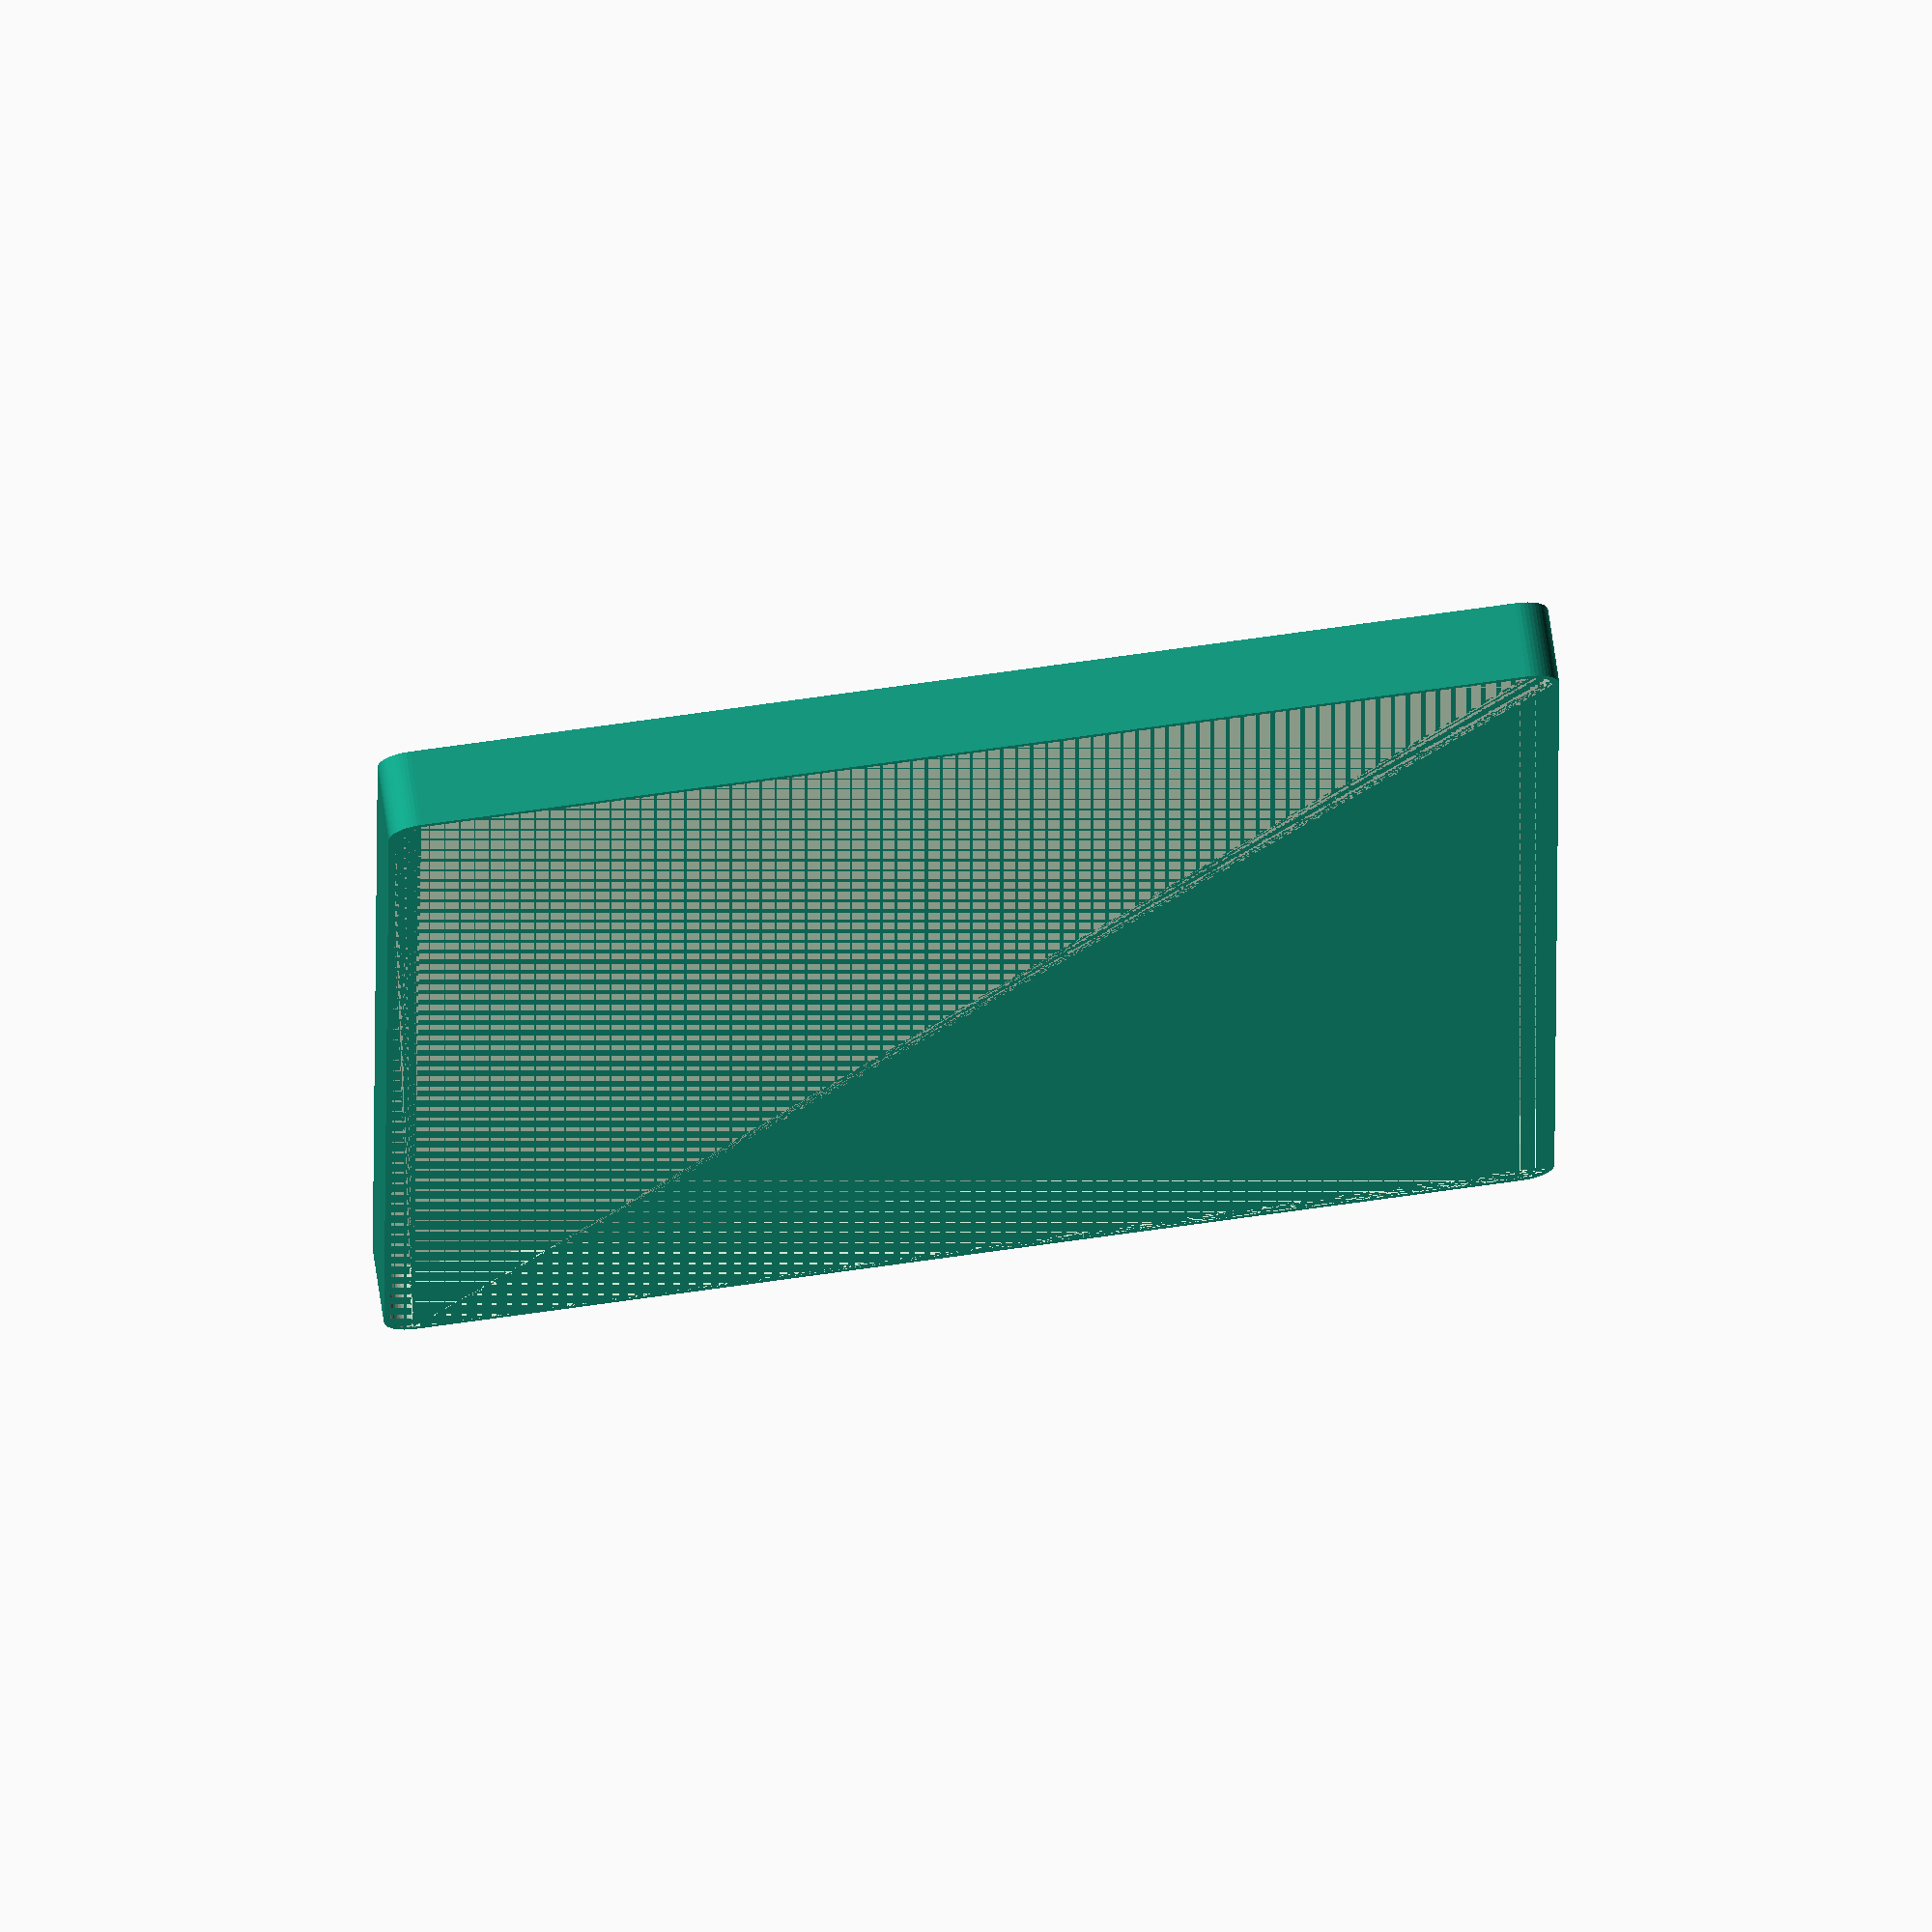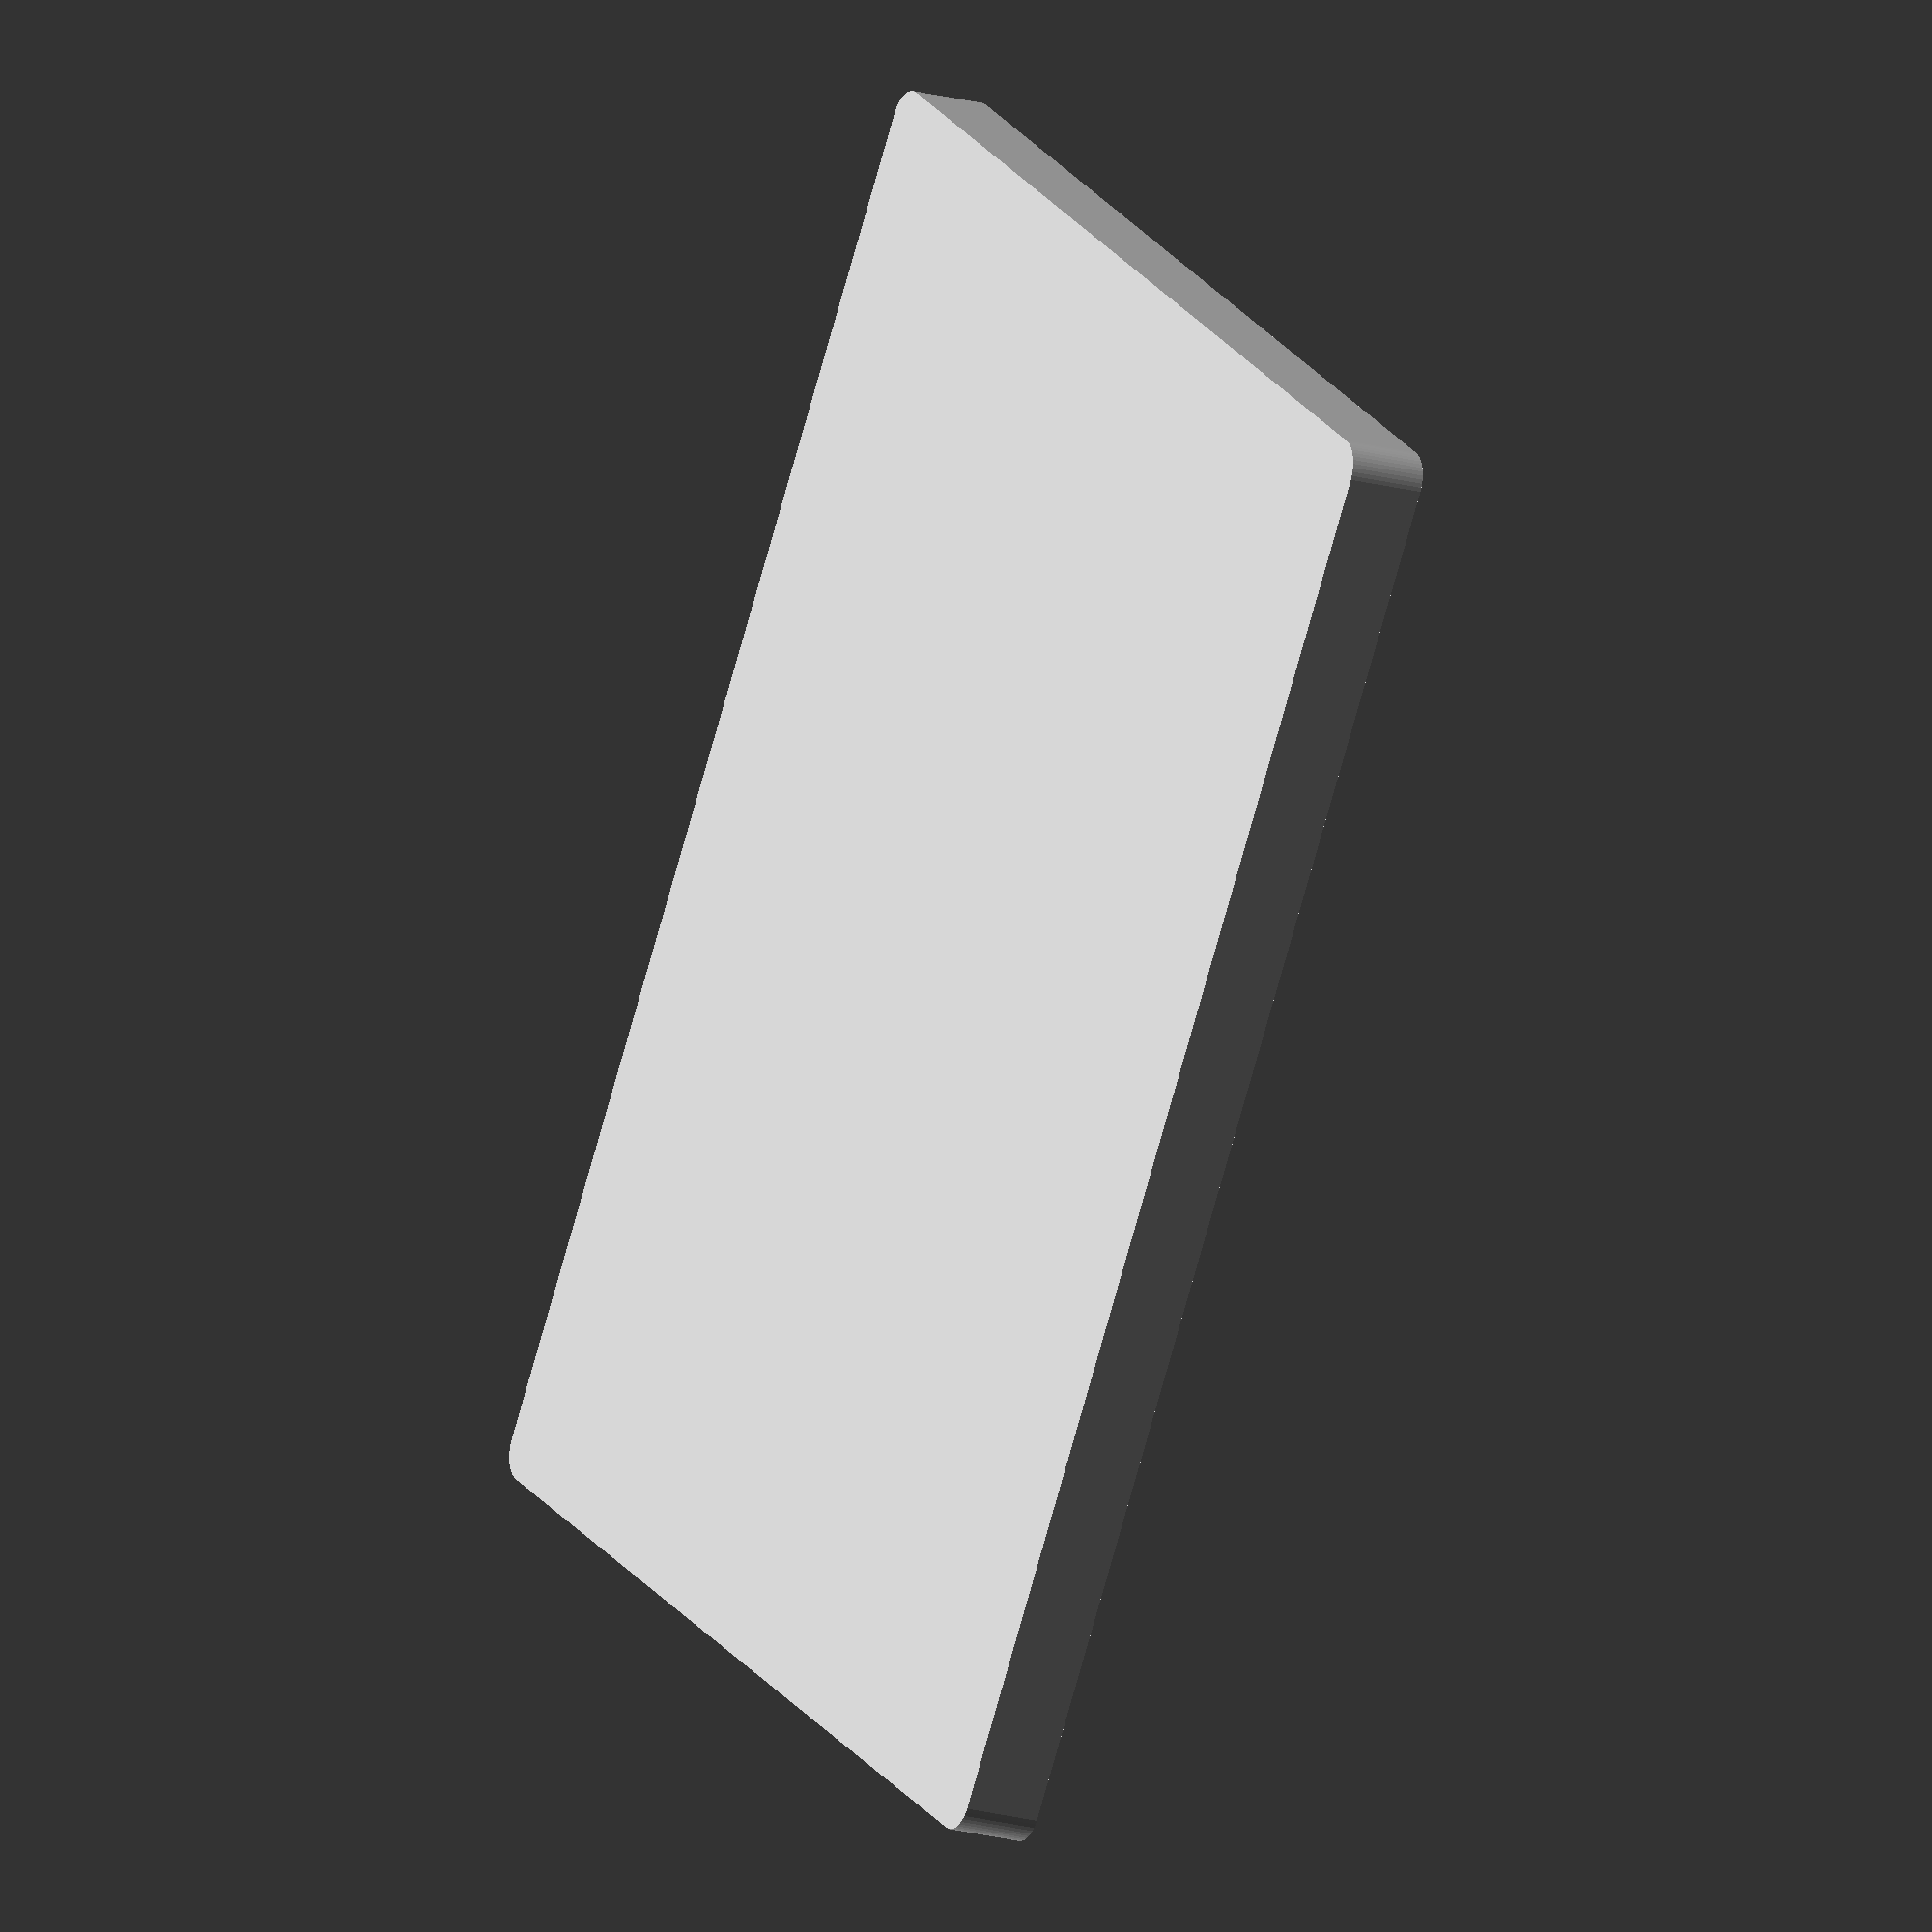
<openscad>
$fn = 50;


difference() {
	union() {
		hull() {
			translate(v = [-107.5000000000, 85.0000000000, 0]) {
				cylinder(h = 12, r = 5);
			}
			translate(v = [107.5000000000, 85.0000000000, 0]) {
				cylinder(h = 12, r = 5);
			}
			translate(v = [-107.5000000000, -85.0000000000, 0]) {
				cylinder(h = 12, r = 5);
			}
			translate(v = [107.5000000000, -85.0000000000, 0]) {
				cylinder(h = 12, r = 5);
			}
		}
	}
	union() {
		translate(v = [0, 0, 2]) {
			hull() {
				translate(v = [-107.5000000000, 85.0000000000, 0]) {
					cylinder(h = 10, r = 4);
				}
				translate(v = [107.5000000000, 85.0000000000, 0]) {
					cylinder(h = 10, r = 4);
				}
				translate(v = [-107.5000000000, -85.0000000000, 0]) {
					cylinder(h = 10, r = 4);
				}
				translate(v = [107.5000000000, -85.0000000000, 0]) {
					cylinder(h = 10, r = 4);
				}
			}
		}
	}
}
</openscad>
<views>
elev=109.9 azim=270.2 roll=188.2 proj=o view=wireframe
elev=198.8 azim=54.9 roll=298.1 proj=o view=solid
</views>
